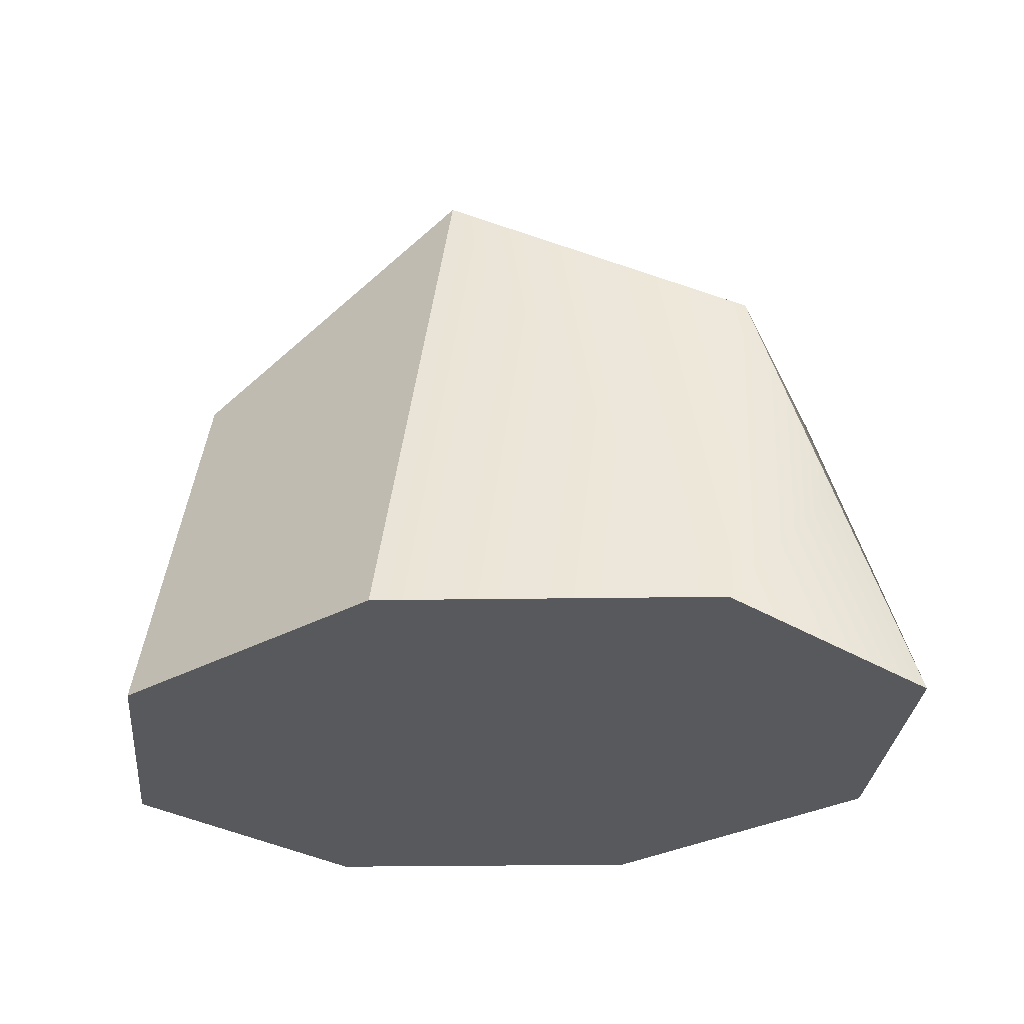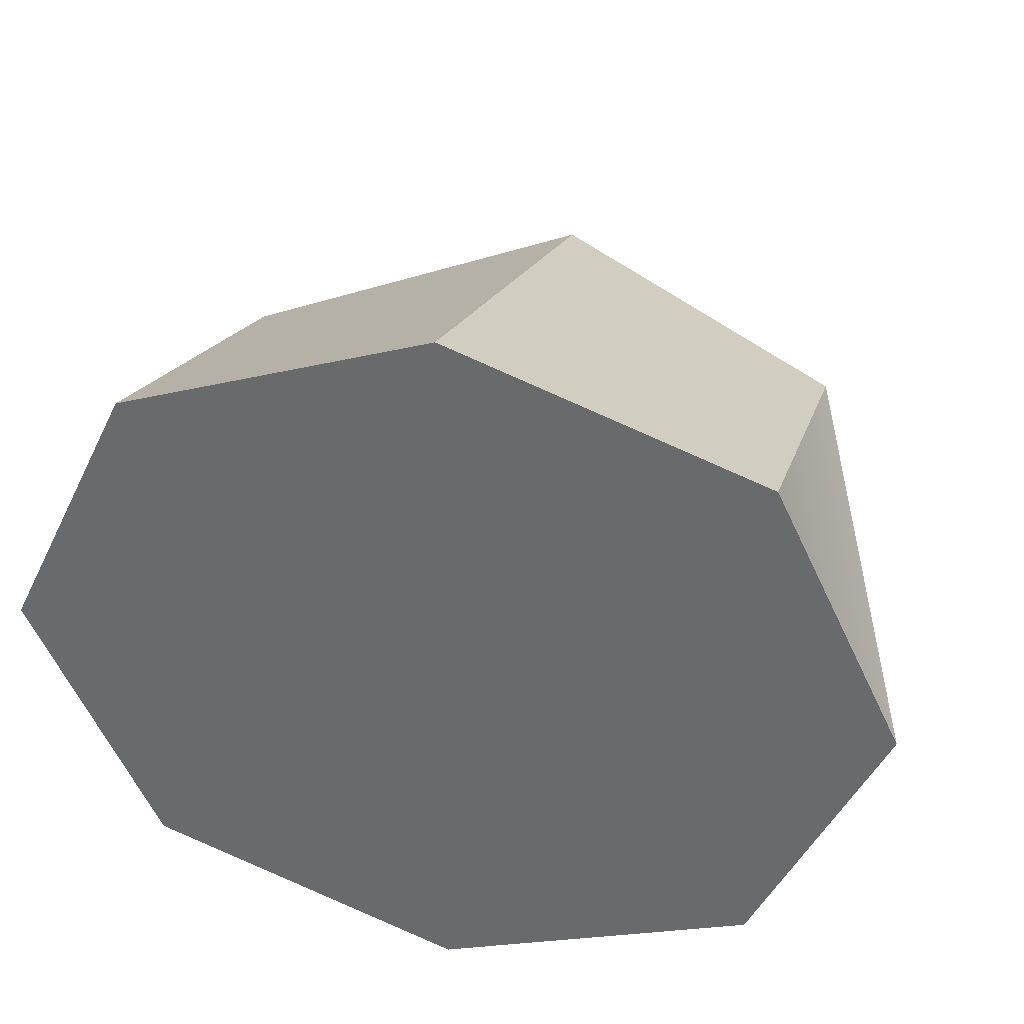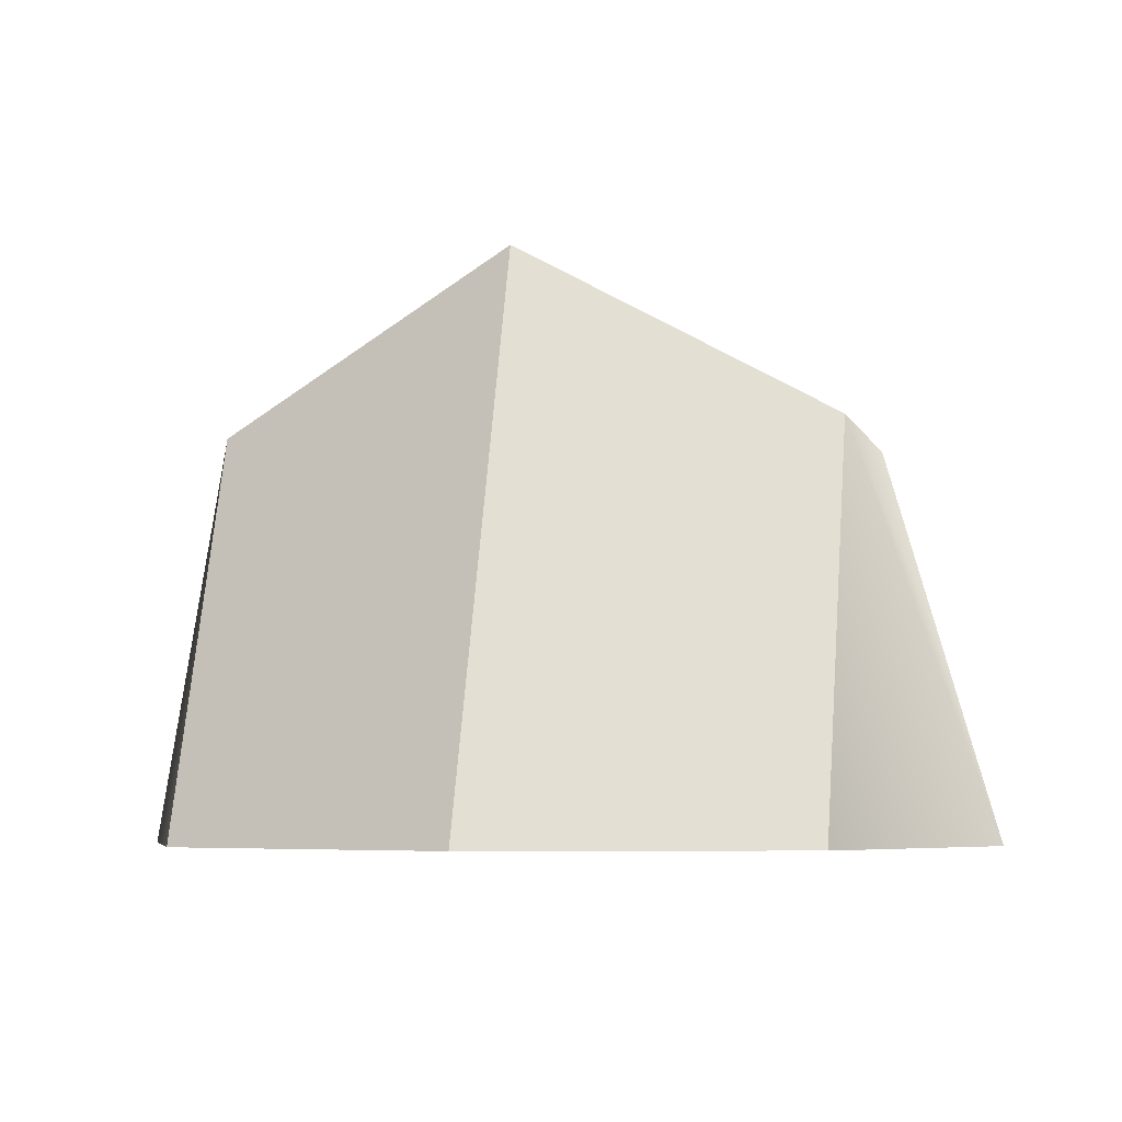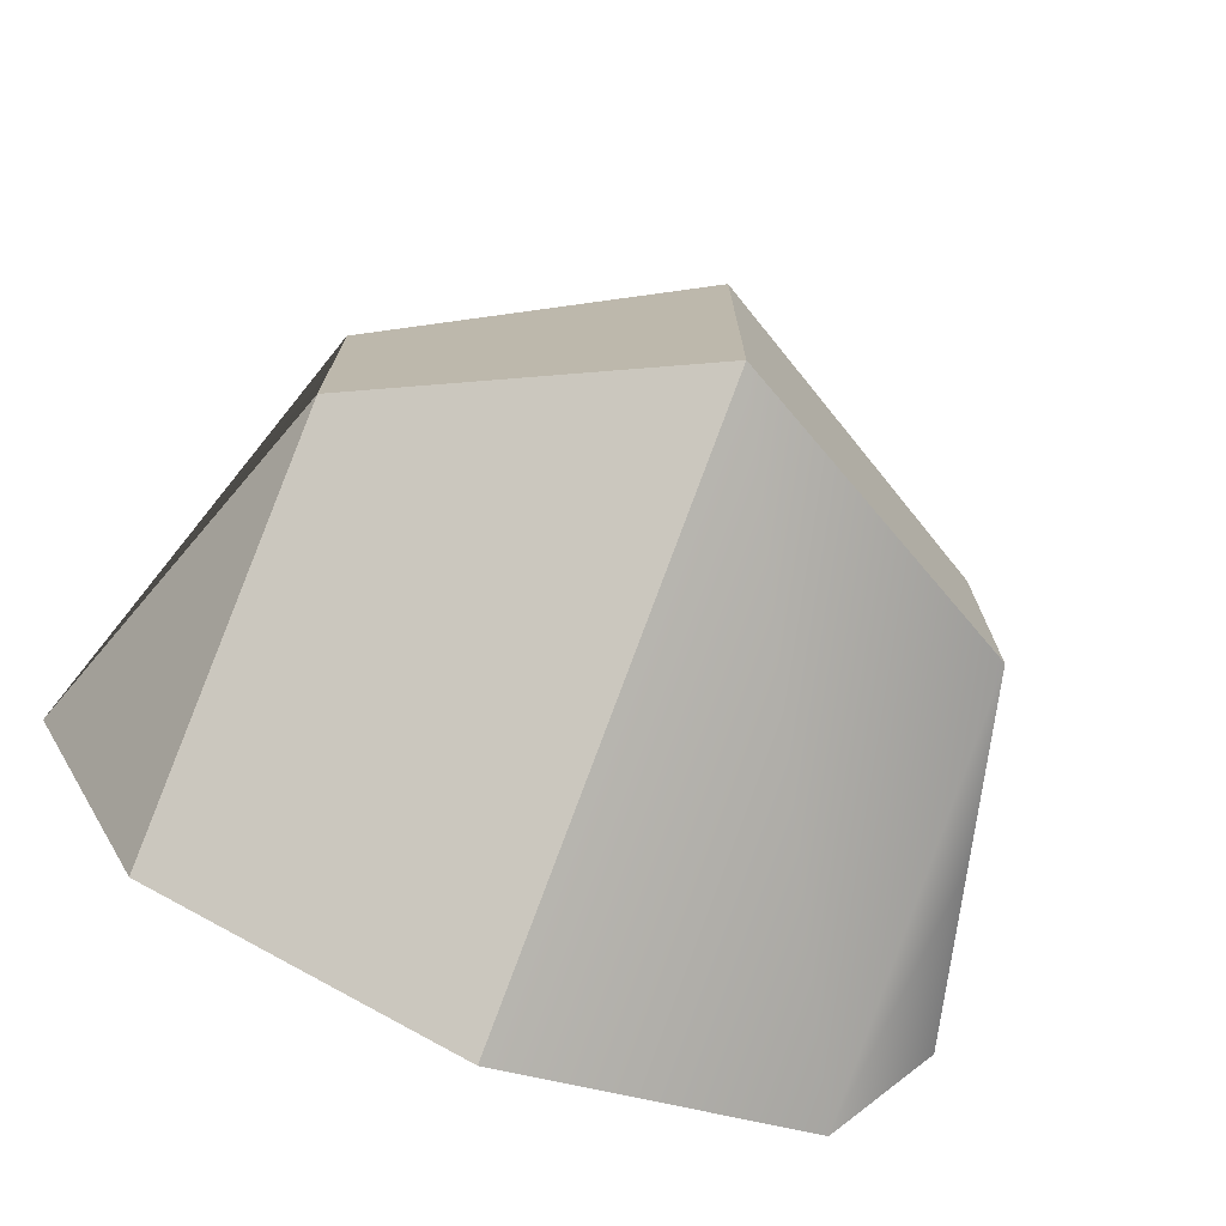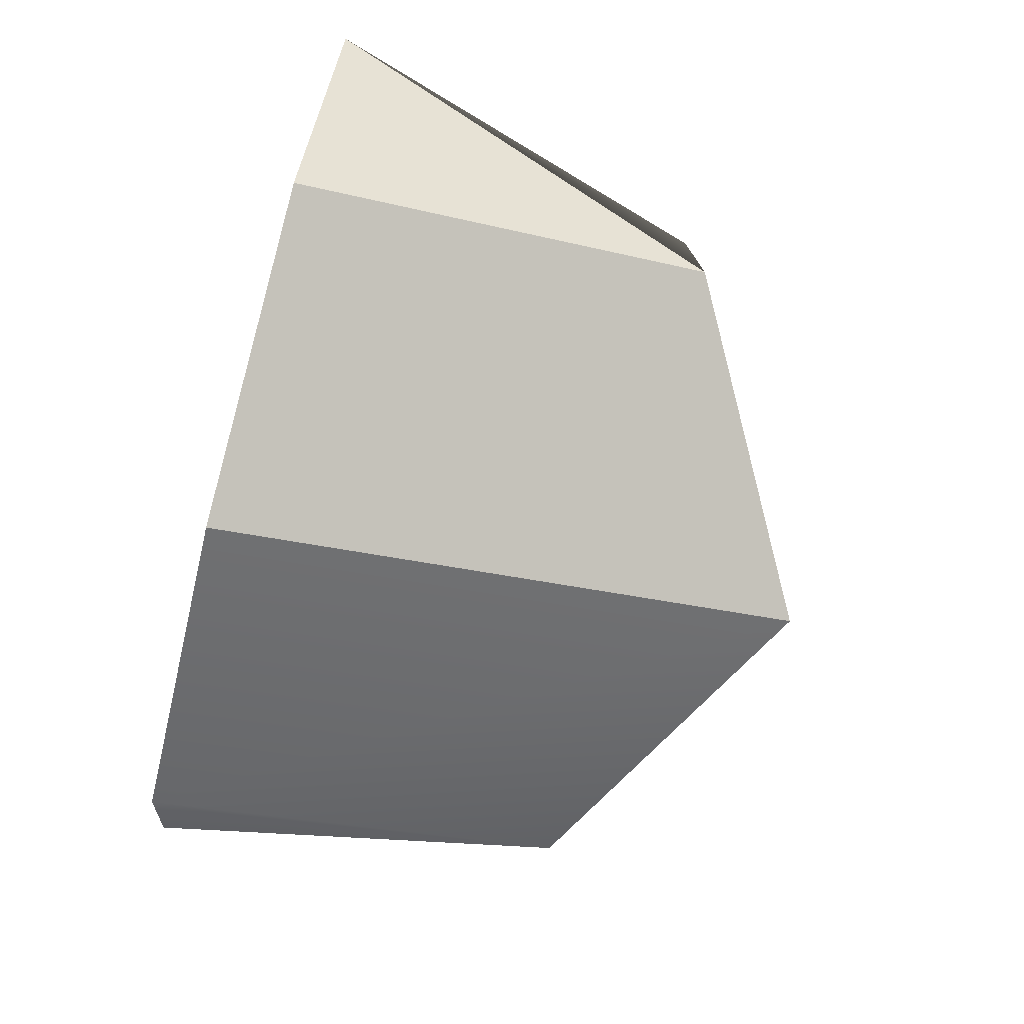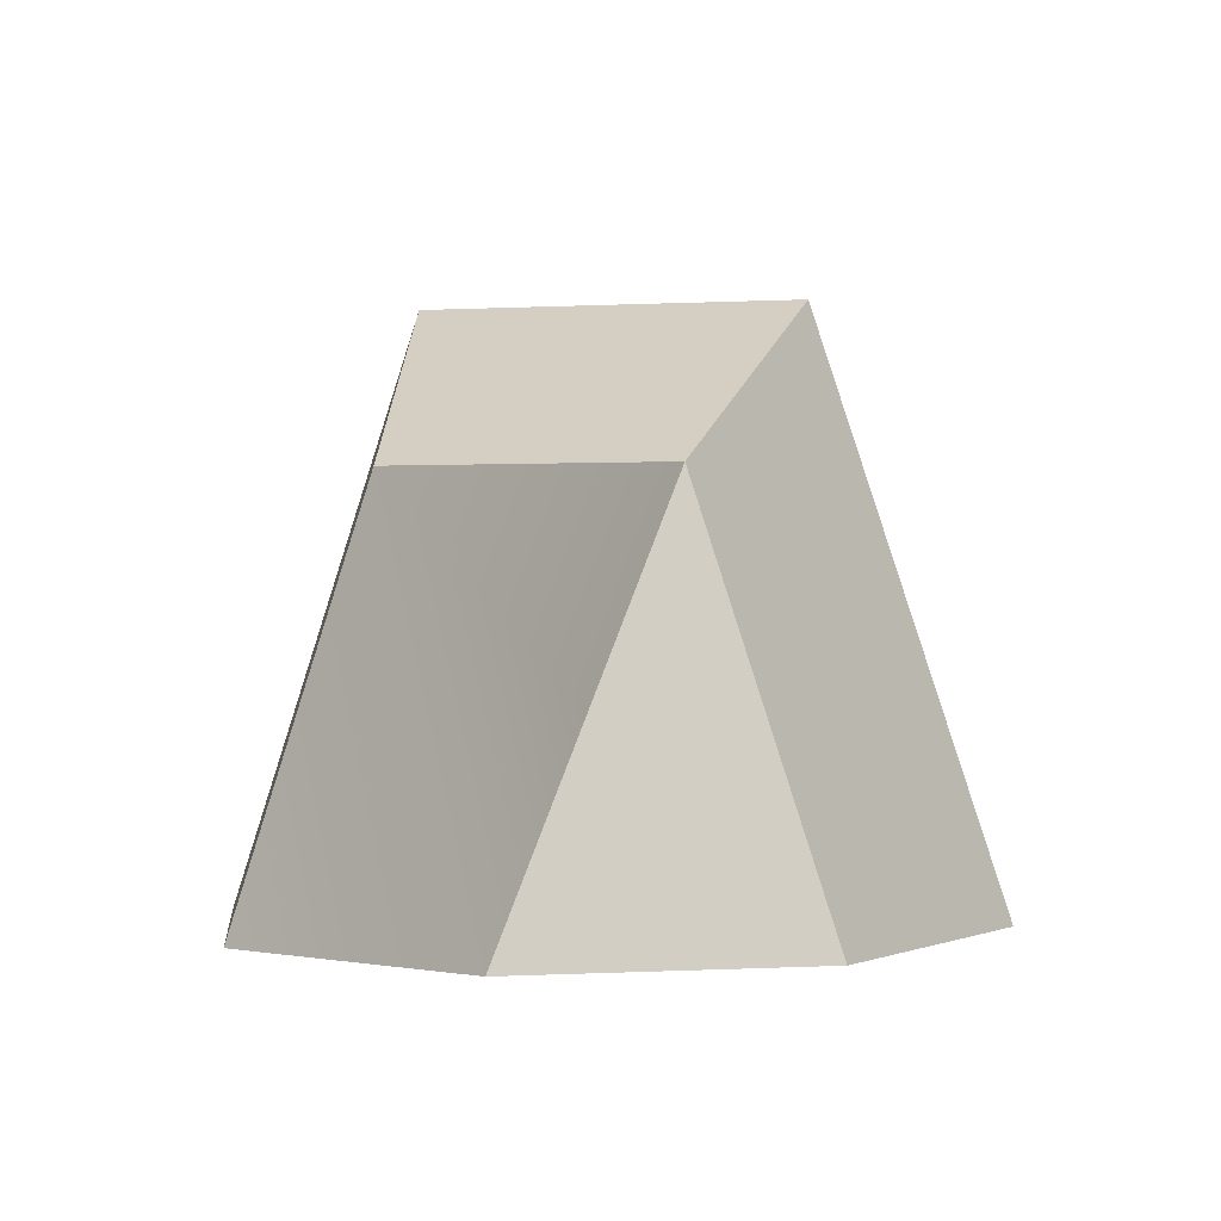
<metadata>
{"format":"obj","ext":"obj","renderer":"f3d","projection":"perspective","resolution":1024,"background":"white","views":[{"elev":-29.0,"azim":-159.4,"up":"+Y"},{"elev":34.6,"azim":13.7,"up":"+Z"},{"elev":-5.6,"azim":15.0,"up":"+Y"},{"elev":-73.9,"azim":158.0,"up":"+Z"},{"elev":-77.3,"azim":75.9,"up":"+Z"},{"elev":-0.4,"azim":102.7,"up":"+Y"}]}
</metadata>
<code>
v 5.51 0 0
v -5.51 -0 -0
v 3.896 0 -3.306
v 0 0 -4.675
v -3.896 0 -3.306
v 3.896 -0 3.306
v -0 -0 4.675
v -3.896 -0 3.306
v 3.896 5.067 1.653
v -0 7.166 2.338
v -3.896 5.067 1.653
v 3.896 5.067 -1.653
v -0 7.166 -2.338
v -3.896 5.067 -1.653
v 4.703 2.534 -0.8264
v -4.703 2.534 -0.8264
o BODY
f 5 14 13
f 5 2 16 14
f 13 4 4
f 1 3 12 15
f 4 13 12
f 9 6 1
f 10 7 6
f 7 10 10
f 11 8 7
f 11 2 8
f 15 12 9 1
f 13 10 9
f 13 10 10
f 14 11 10
f 8 2 4
f 1 6 7
f 7 8 4
f 2 5 4
f 4 3 7
f 7 4 4
f 7 7 4
f 4 5 13
f 13 13 4
f 3 4 12
f 9 10 6
f 7 7 10
f 10 11 7
f 12 13 9
f 13 13 10
f 13 14 10
f 3 1 7
f 2 11 14 16

</code>
